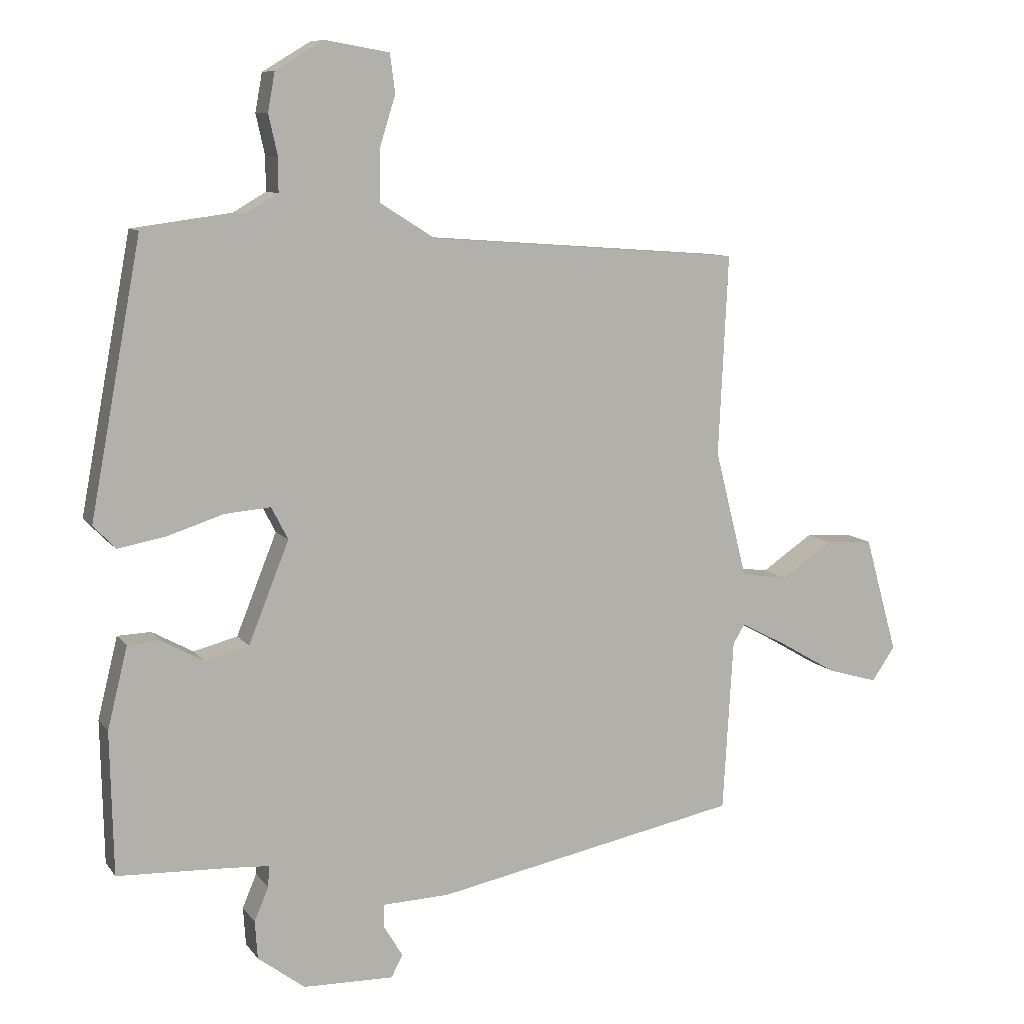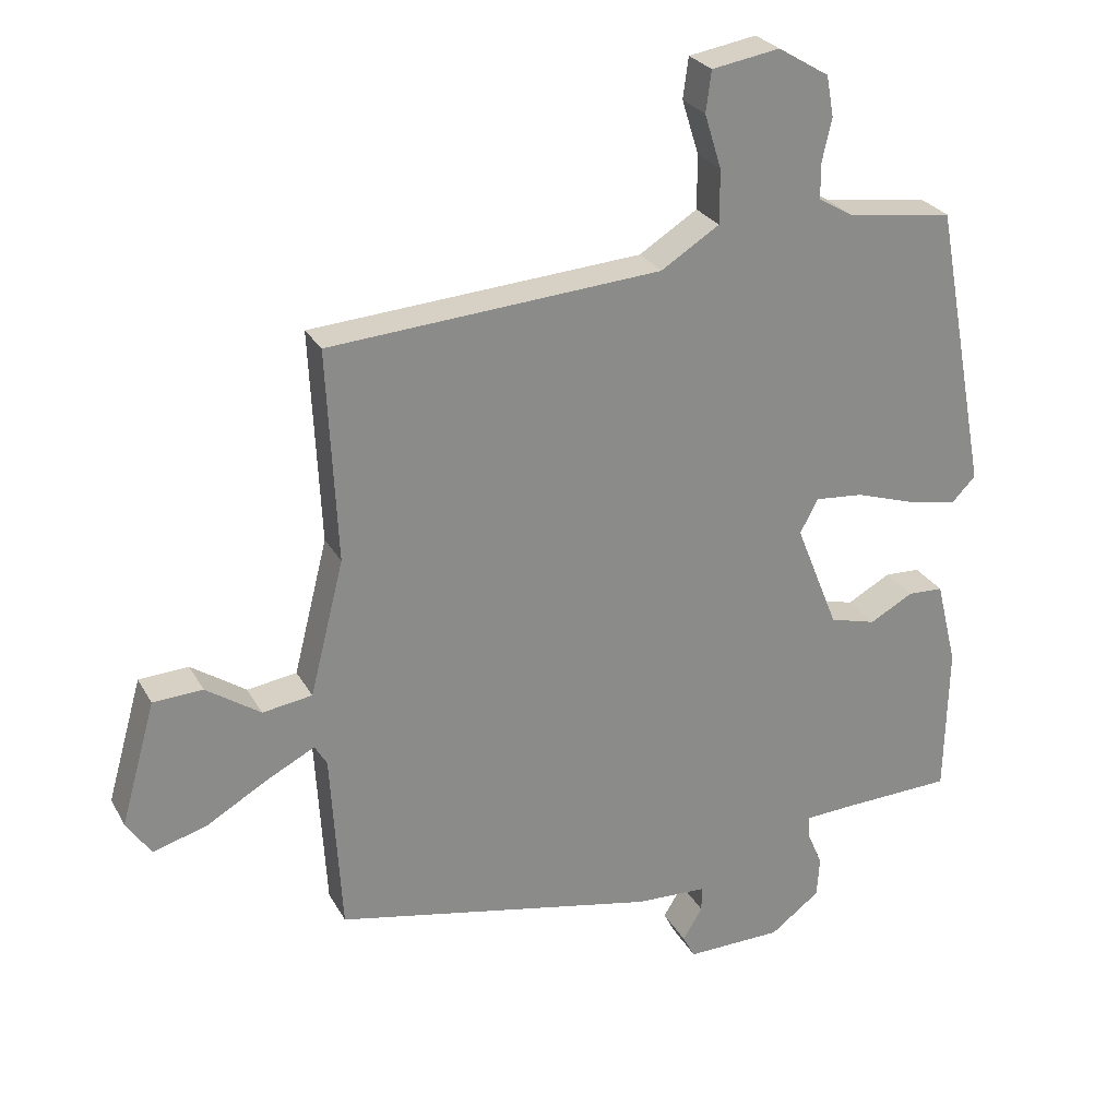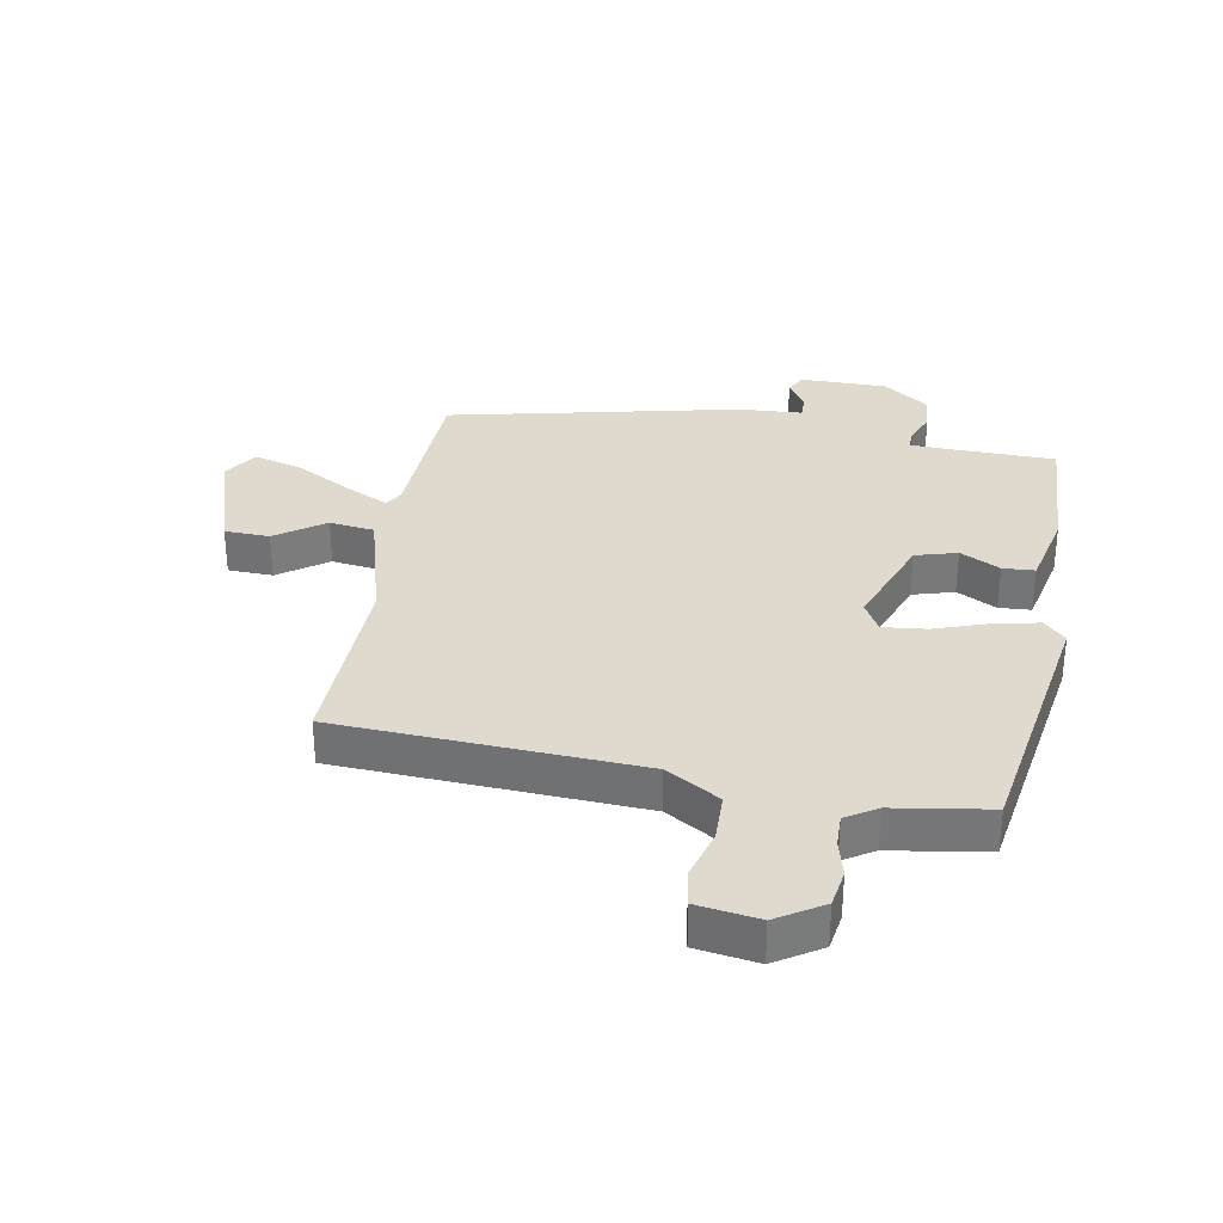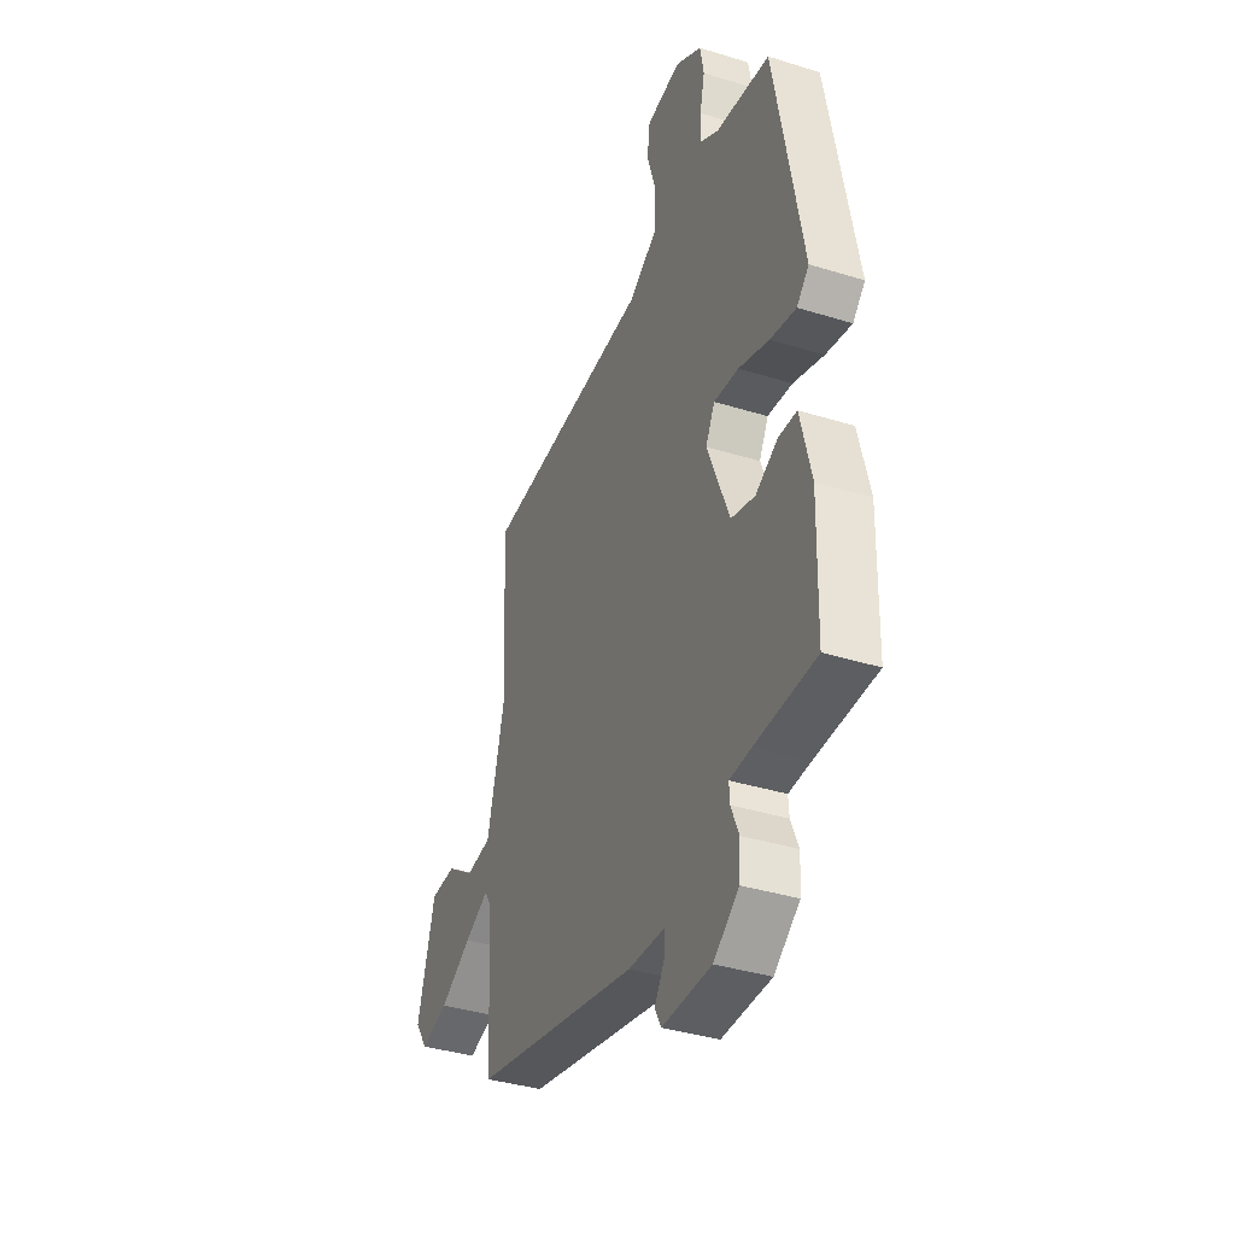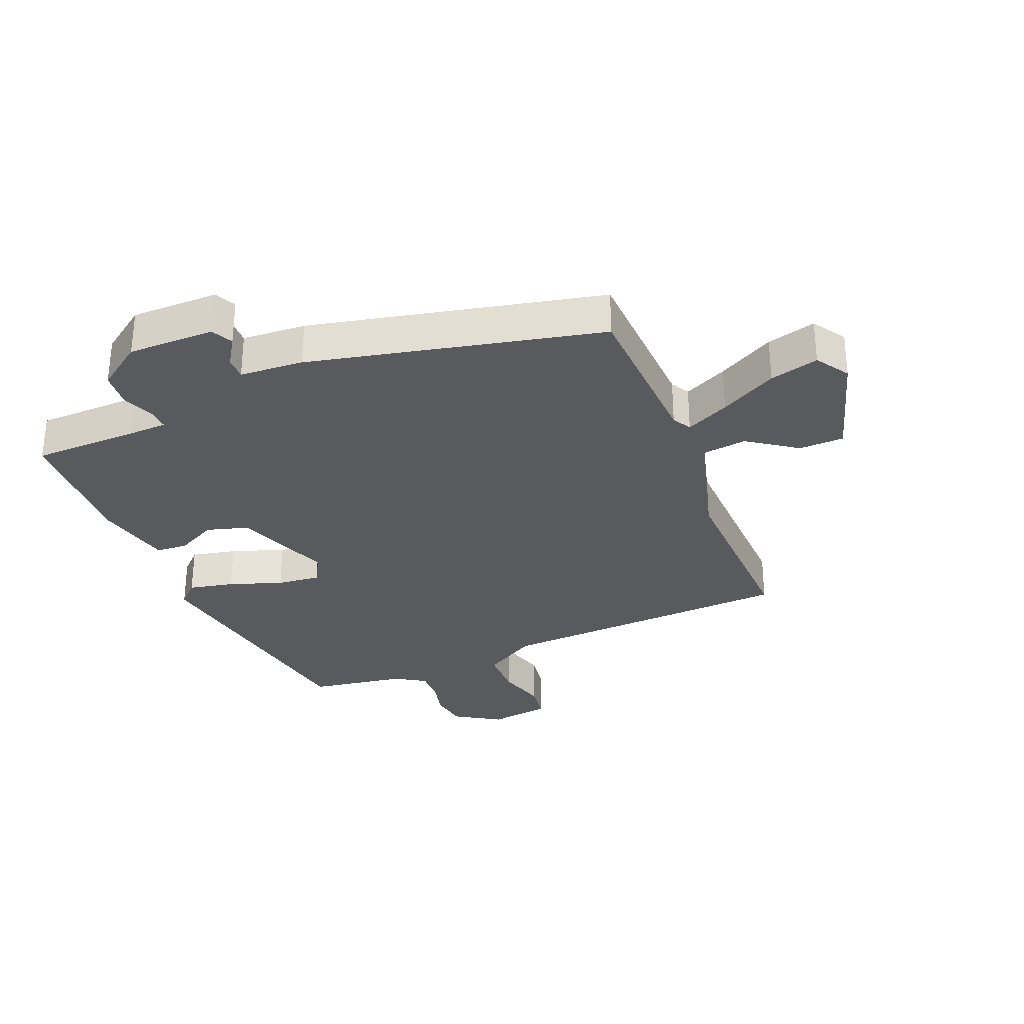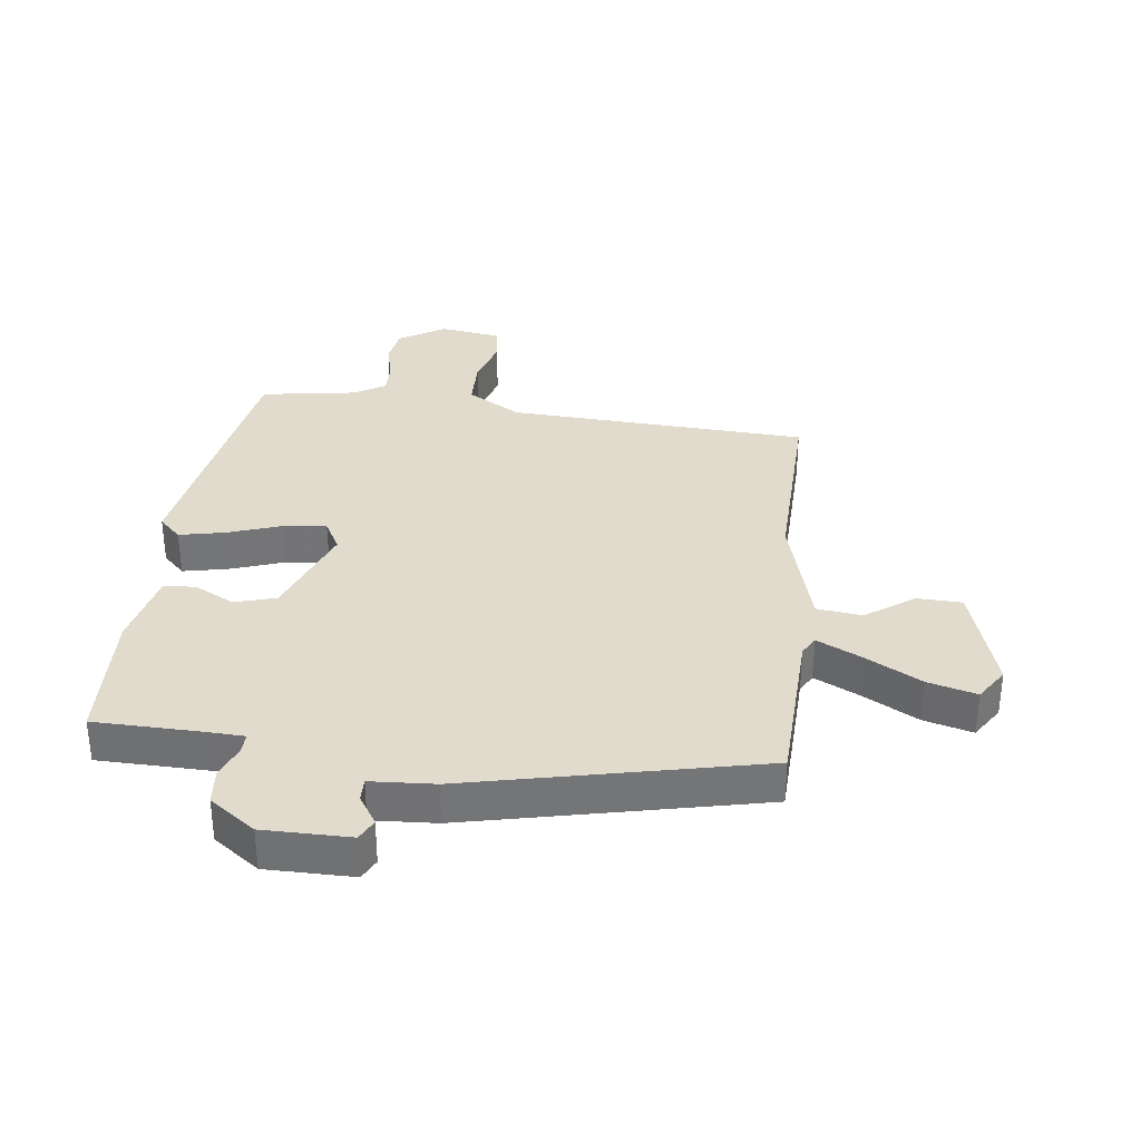
<metadata>
{"format":"obj","ext":"obj","renderer":"f3d","projection":"perspective","resolution":1024,"background":"white","views":[{"elev":9.2,"azim":159.0,"up":"+Z"},{"elev":26.5,"azim":-23.3,"up":"+Z"},{"elev":32.6,"azim":8.9,"up":"+Y"},{"elev":-37.0,"azim":68.1,"up":"+Z"},{"elev":-30.9,"azim":-159.0,"up":"+Y"},{"elev":33.9,"azim":-174.3,"up":"+Y"}]}
</metadata>
<code>
v 0.428 0.07 0.501
v 0.507 0.07 0.078
v 0.472 0.07 0.042
v 0.398 0.07 0.056
v 0.311 0.07 0.084
v 0.24 0.07 0.09
v 0.214 0.07 0.04
v 0.277 0.07 -0.117
v 0.345 0.07 -0.135
v 0.409 0.07 -0.1
v 0.461 0.07 -0.102
v 0.492 0.07 -0.228
v 0.487 0.07 -0.45
v 0.314 0.07 -0.457
v 0.252 0.07 -0.461
v 0.254 0.07 -0.494
v 0.276 0.07 -0.546
v 0.272 0.07 -0.605
v 0.199 0.07 -0.66
v 0.058 0.07 -0.663
v 0.04 0.07 -0.629
v 0.069 0.07 -0.581
v 0.069 0.07 -0.544
v -0.035 0.07 -0.54
v -0.51 0.07 -0.445
v -0.526 0.07 -0.177
v -0.544 0.07 -0.147
v -0.614 0.07 -0.183
v -0.705 0.07 -0.236
v -0.784 0.07 -0.259
v -0.82 0.07 -0.206
v -0.769 0.07 -0.025
v -0.696 0.07 -0.021
v -0.616 0.07 -0.075
v -0.543 0.07 -0.064
v -0.493 0.07 0.134
v -0.508 0.07 0.446
v -0.02 0.07 0.482
v 0.066 0.07 0.536
v 0.066 0.07 0.615
v 0.041 0.07 0.695
v 0.049 0.07 0.755
v 0.149 0.07 0.772
v 0.224 0.07 0.727
v 0.235 0.07 0.667
v 0.221 0.07 0.605
v 0.221 0.07 0.552
v 0.272 0.07 0.522
v 0.428 0 0.501
v 0.507 0 0.078
v 0.472 0 0.042
v 0.398 0 0.056
v 0.311 0 0.084
v 0.24 0 0.09
v 0.214 0 0.04
v 0.277 0 -0.117
v 0.345 0 -0.135
v 0.409 0 -0.1
v 0.461 0 -0.102
v 0.492 0 -0.228
v 0.487 0 -0.45
v 0.314 0 -0.457
v 0.252 0 -0.461
v 0.254 0 -0.494
v 0.276 0 -0.546
v 0.272 0 -0.605
v 0.199 0 -0.66
v 0.058 0 -0.663
v 0.04 0 -0.629
v 0.069 0 -0.581
v 0.069 0 -0.544
v -0.035 0 -0.54
v -0.51 0 -0.445
v -0.526 0 -0.177
v -0.544 0 -0.147
v -0.614 0 -0.183
v -0.705 0 -0.236
v -0.784 0 -0.259
v -0.82 0 -0.206
v -0.769 0 -0.025
v -0.696 0 -0.021
v -0.616 0 -0.075
v -0.543 0 -0.064
v -0.493 0 0.134
v -0.508 0 0.446
v -0.02 0 0.482
v 0.066 0 0.536
v 0.066 0 0.615
v 0.041 0 0.695
v 0.049 0 0.755
v 0.149 0 0.772
v 0.224 0 0.727
v 0.235 0 0.667
v 0.221 0 0.605
v 0.221 0 0.552
v 0.272 0 0.522
f 44 45 46
f 43 44 46
f 42 43 46
f 41 42 46
f 40 41 46
f 39 40 46 47
f 38 39 47 48
f 36 37 38
f 38 48 1
f 36 38 1
f 35 36 1
f 32 33 34
f 31 32 34
f 30 31 34
f 29 30 34
f 28 29 34
f 27 28 34 35
f 23 24 25 26
f 23 26 27 35
f 20 21 22
f 19 20 22
f 18 19 22
f 17 18 22
f 16 17 22
f 15 16 22 23
f 12 13 14
f 11 12 14
f 10 11 14
f 9 10 14
f 8 9 14 15
f 15 23 35
f 8 15 35
f 7 8 35
f 3 4 5
f 2 3 5
f 1 2 5
f 1 5 6
f 1 6 7 35
f 94 93 92
f 94 92 91
f 94 91 90
f 94 90 89
f 94 89 88
f 95 94 88 87
f 96 95 87 86
f 86 85 84
f 49 96 86
f 49 86 84
f 49 84 83
f 82 81 80
f 82 80 79
f 82 79 78
f 82 78 77
f 82 77 76
f 83 82 76 75
f 74 73 72 71
f 83 75 74 71
f 70 69 68
f 70 68 67
f 70 67 66
f 70 66 65
f 70 65 64
f 71 70 64 63
f 62 61 60
f 62 60 59
f 62 59 58
f 62 58 57
f 63 62 57 56
f 83 71 63
f 83 63 56
f 83 56 55
f 53 52 51
f 53 51 50
f 53 50 49
f 54 53 49
f 83 55 54 49
f 1 49 50 2
f 2 50 51 3
f 3 51 52 4
f 4 52 53 5
f 5 53 54 6
f 6 54 55 7
f 7 55 56 8
f 8 56 57 9
f 9 57 58 10
f 10 58 59 11
f 11 59 60 12
f 12 60 61 13
f 13 61 62 14
f 14 62 63 15
f 15 63 64 16
f 16 64 65 17
f 17 65 66 18
f 18 66 67 19
f 19 67 68 20
f 20 68 69 21
f 21 69 70 22
f 22 70 71 23
f 23 71 72 24
f 24 72 73 25
f 25 73 74 26
f 26 74 75 27
f 27 75 76 28
f 28 76 77 29
f 29 77 78 30
f 30 78 79 31
f 31 79 80 32
f 32 80 81 33
f 33 81 82 34
f 34 82 83 35
f 35 83 84 36
f 36 84 85 37
f 37 85 86 38
f 38 86 87 39
f 39 87 88 40
f 40 88 89 41
f 41 89 90 42
f 42 90 91 43
f 43 91 92 44
f 44 92 93 45
f 45 93 94 46
f 46 94 95 47
f 47 95 96 48
f 48 96 49 1

</code>
